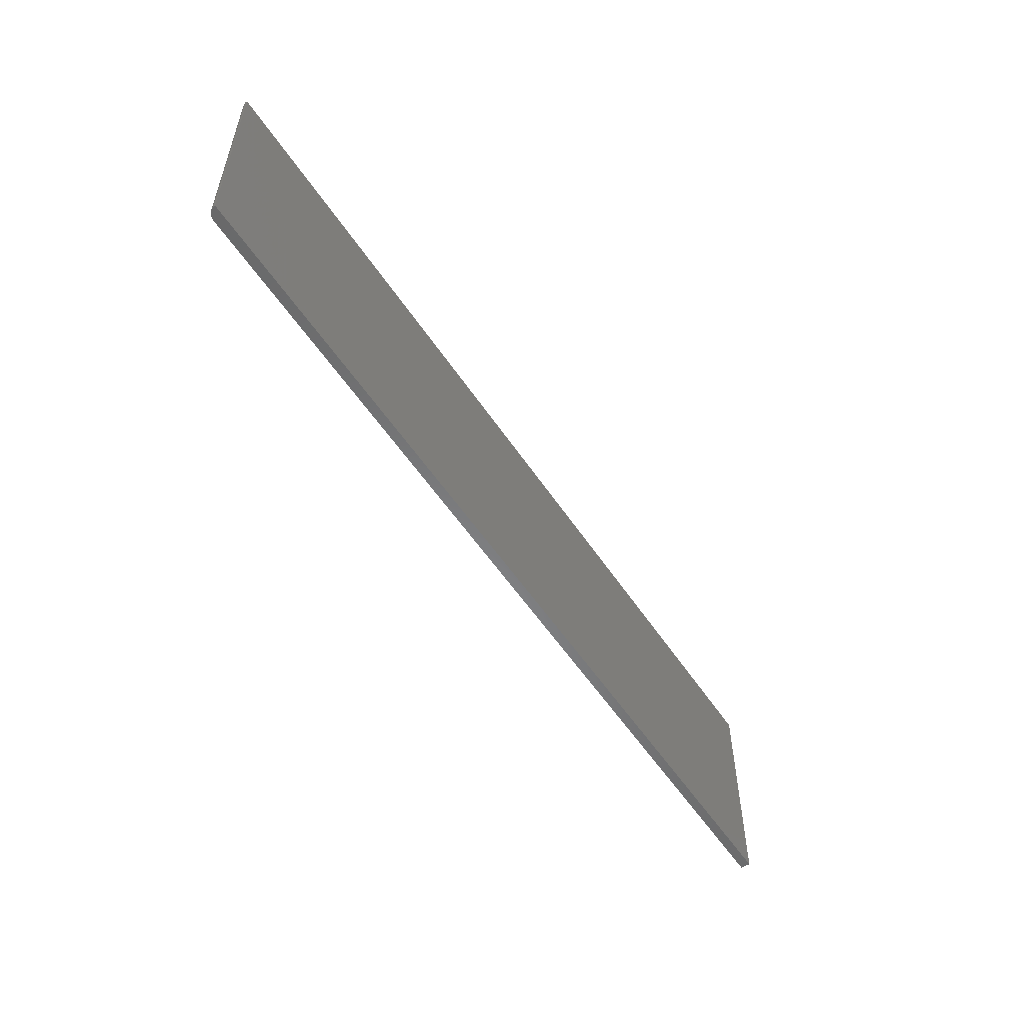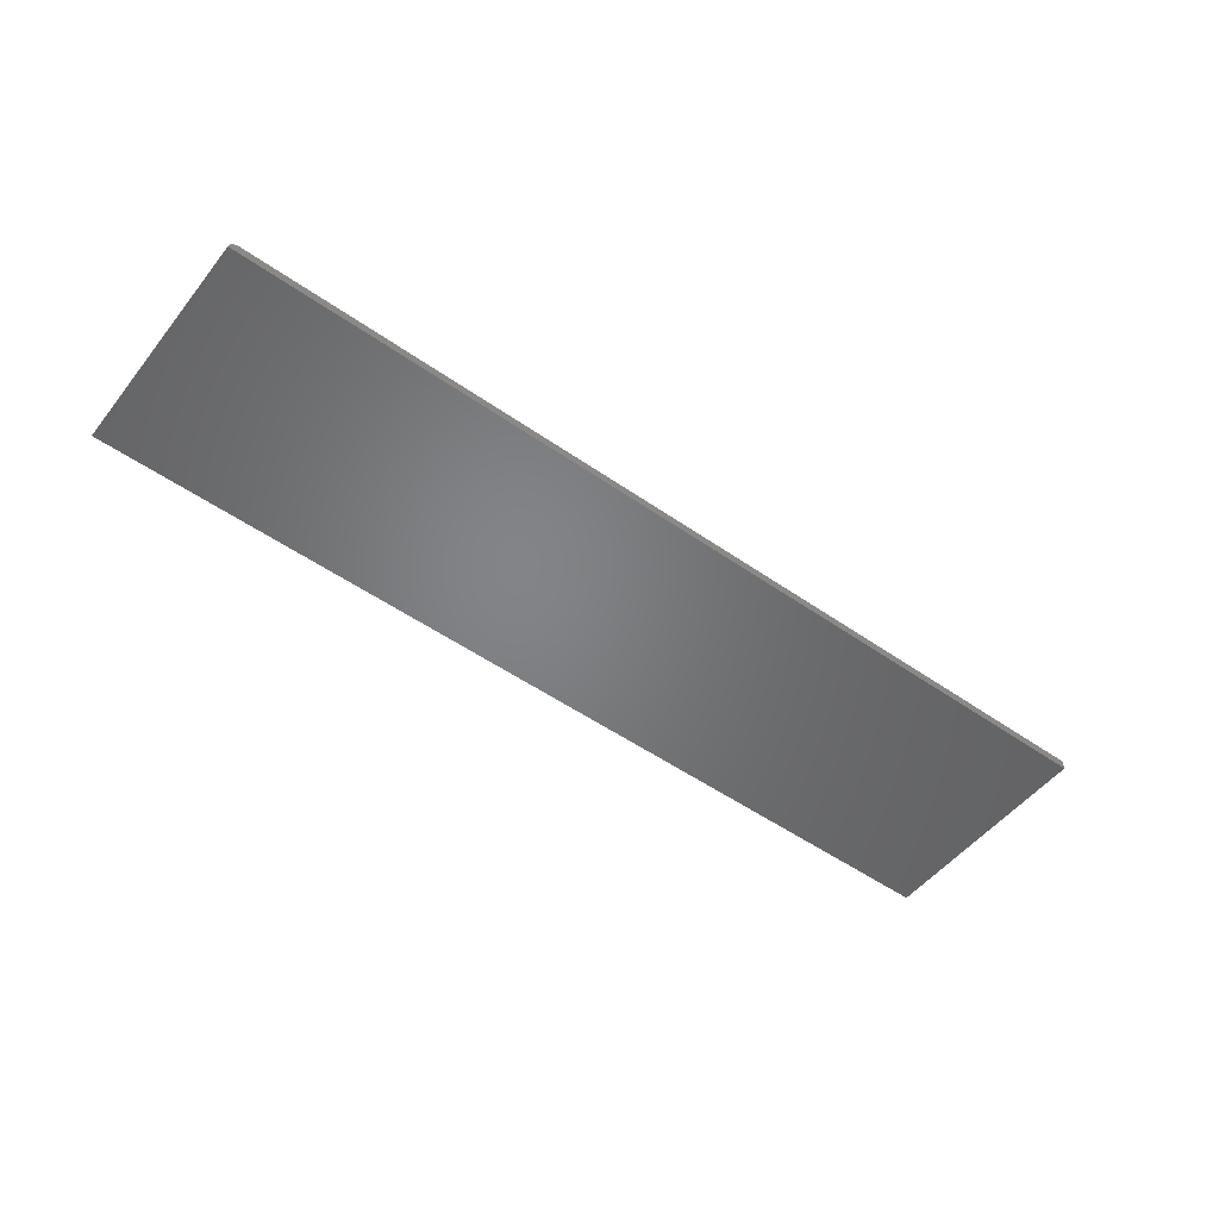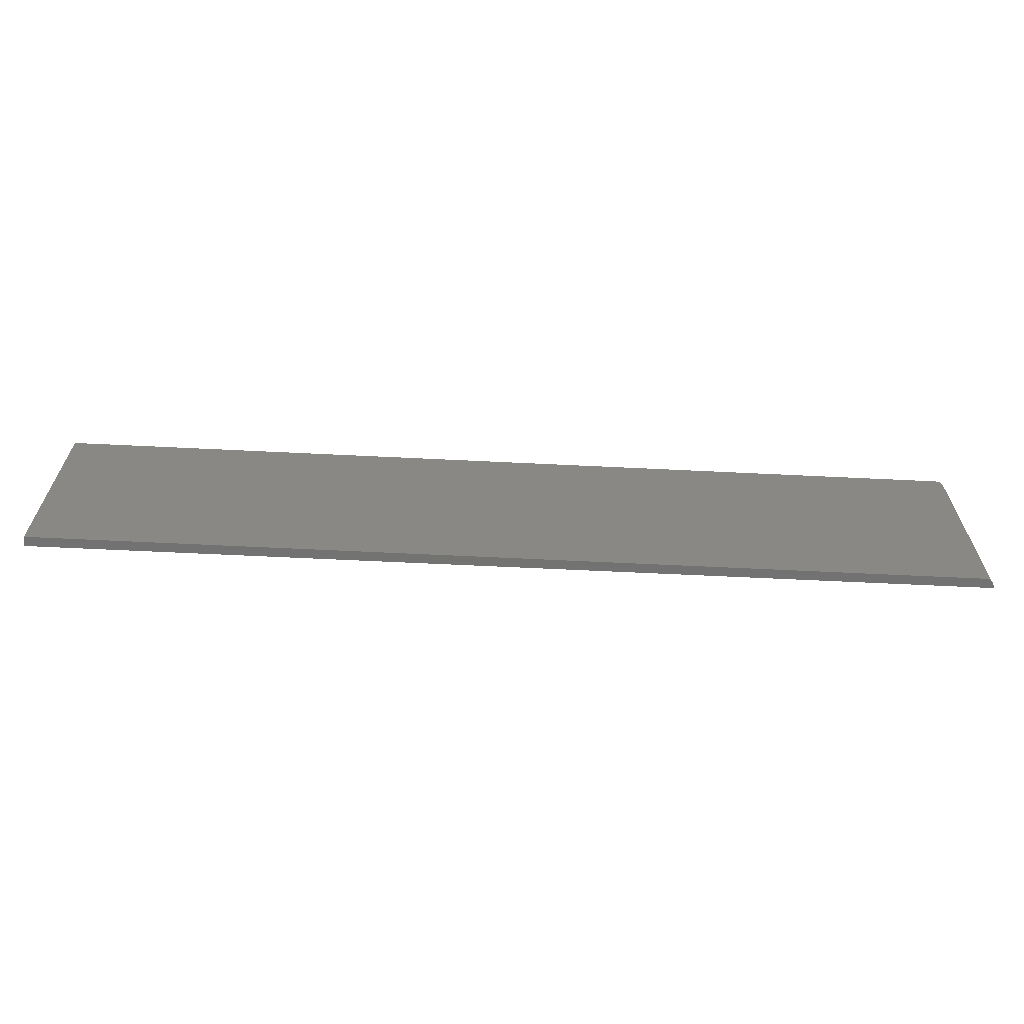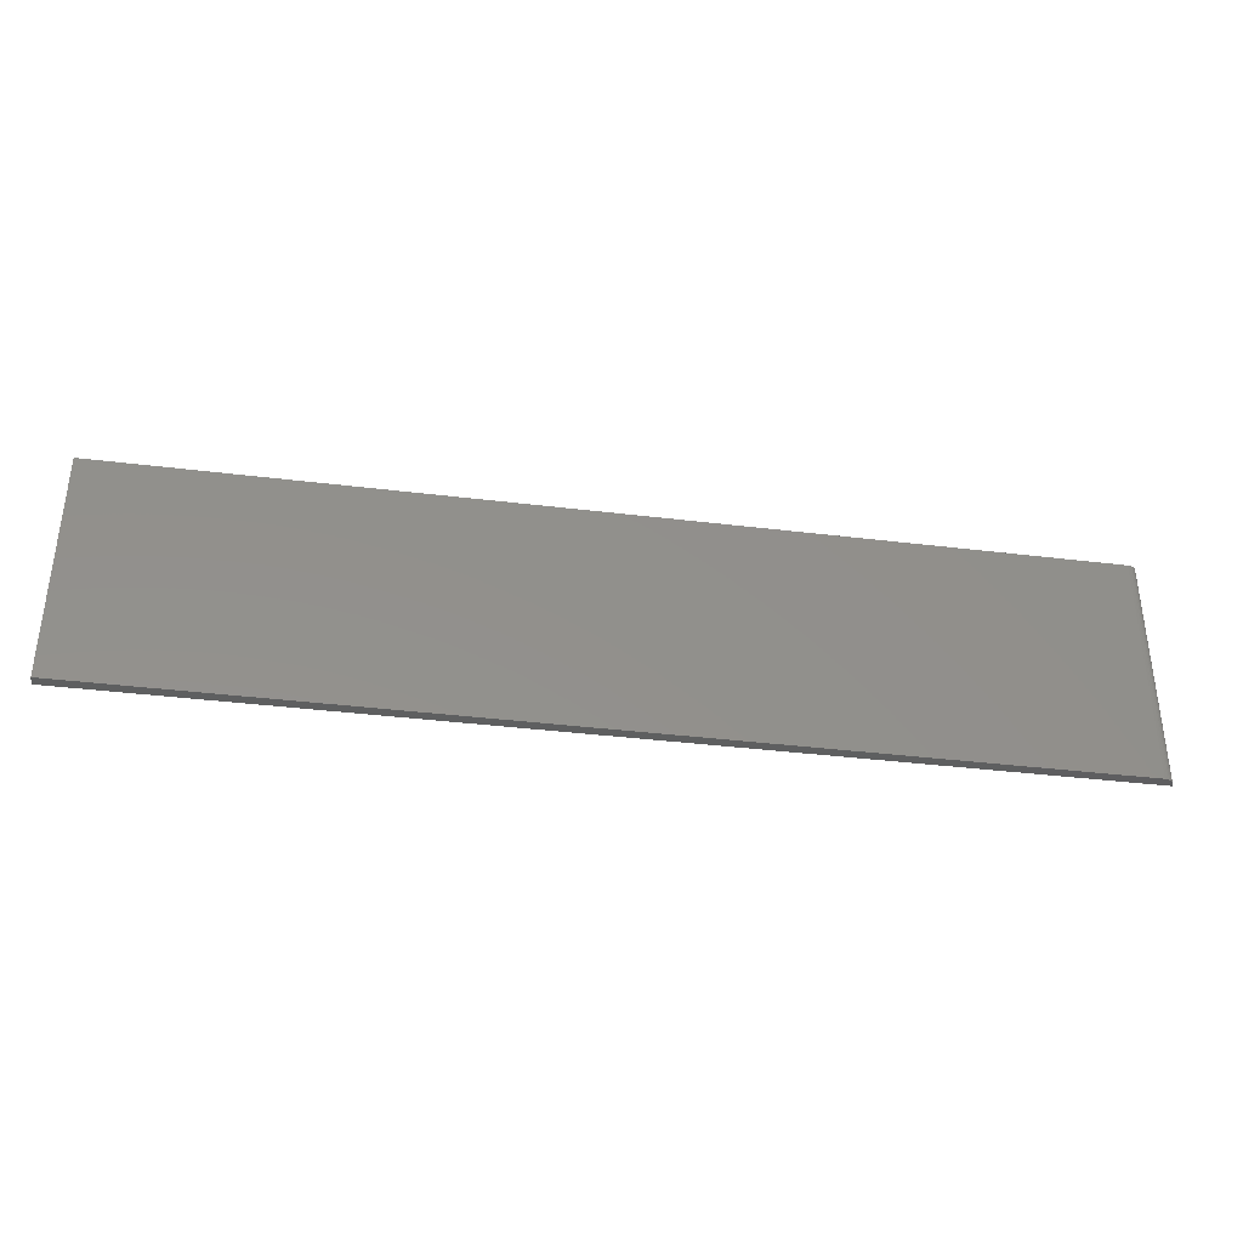
<metadata>
{"format":"stl","ext":"stl","renderer":"f3d","projection":"perspective","resolution":1024,"background":"white","views":[{"elev":-55.0,"azim":-57.0,"up":"+Z"},{"elev":-51.6,"azim":-37.2,"up":"+Y"},{"elev":-64.5,"azim":177.2,"up":"+Z"},{"elev":-36.8,"azim":170.9,"up":"+Z"}]}
</metadata>
<code>
# stl→obj: 22 verts, 40 faces
v -0.7266 1.735e-18 -0.1875
v -0.7266 2.179e-17 0.1738
v 0.75 1.657e-16 -0.1875
v 0.75 1.857e-16 0.1738
v -0.7422 -0.01562 0.1738
v 0.75 -0.01562 0.1738
v -0.7419 -0.01258 0.1738
v -0.7296 -0.0003002 0.1738
v -0.7325 -0.001189 0.1738
v -0.7352 -0.002633 0.1738
v -0.7376 -0.004576 0.1738
v -0.7396 -0.006944 0.1738
v -0.741 -0.009646 0.1738
v -0.7325 -0.001189 -0.1875
v -0.7296 -0.0003002 -0.1875
v -0.7422 -0.01562 -0.1875
v -0.7419 -0.01258 -0.1875
v -0.741 -0.009646 -0.1875
v 0.75 -0.01562 -0.1875
v -0.7396 -0.006944 -0.1875
v -0.7376 -0.004576 -0.1875
v -0.7352 -0.002633 -0.1875
f 1 2 3
f 3 2 4
f 5 6 7
f 2 8 9
f 2 9 10
f 2 10 11
f 2 11 12
f 2 12 13
f 2 13 7
f 2 7 6
f 2 6 4
f 1 14 15
f 16 17 18
f 19 16 18
f 19 18 20
f 19 20 21
f 19 21 22
f 19 22 14
f 19 14 1
f 19 1 3
f 16 19 5
f 5 19 6
f 2 1 8
f 8 1 15
f 8 15 9
f 9 15 14
f 9 14 10
f 10 14 22
f 10 22 11
f 11 22 21
f 11 21 12
f 12 21 20
f 12 20 13
f 13 20 18
f 13 18 7
f 7 18 17
f 7 17 5
f 5 17 16
f 19 3 6
f 6 3 4

</code>
